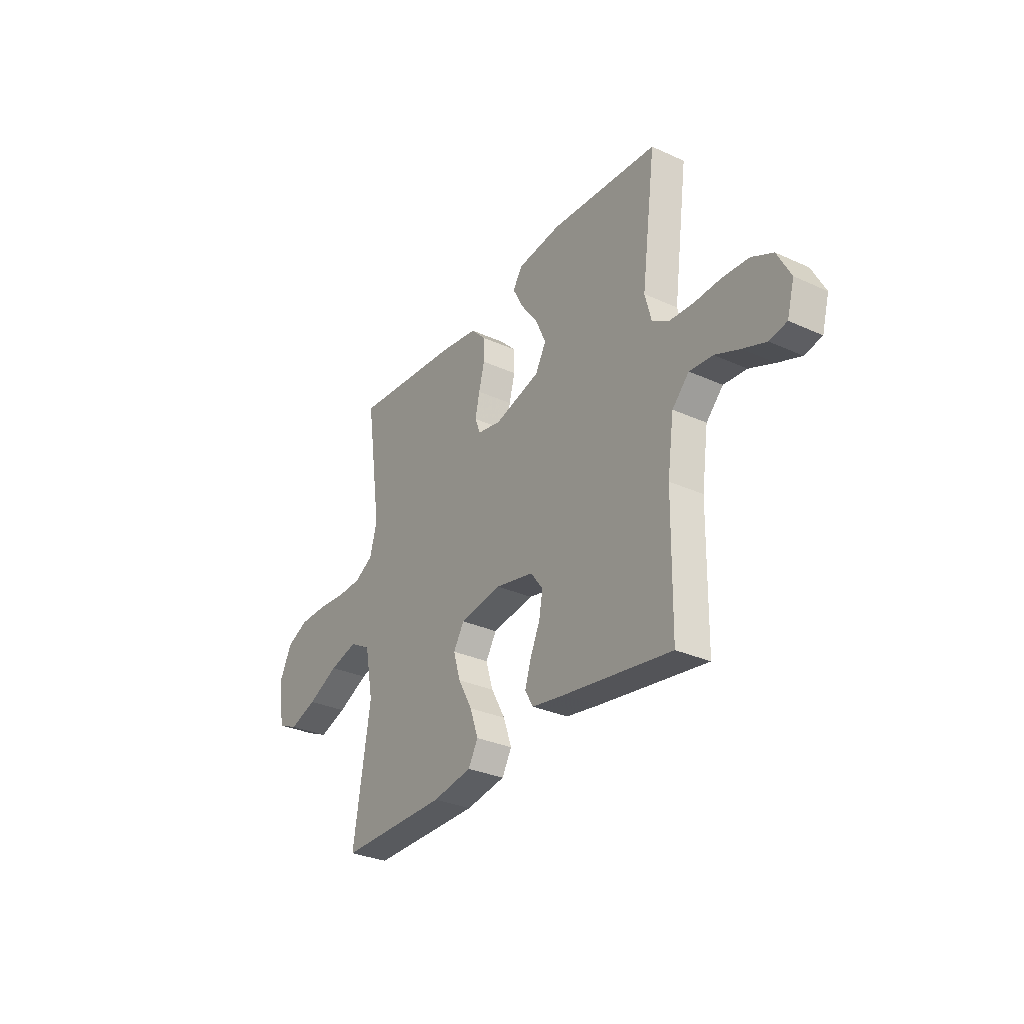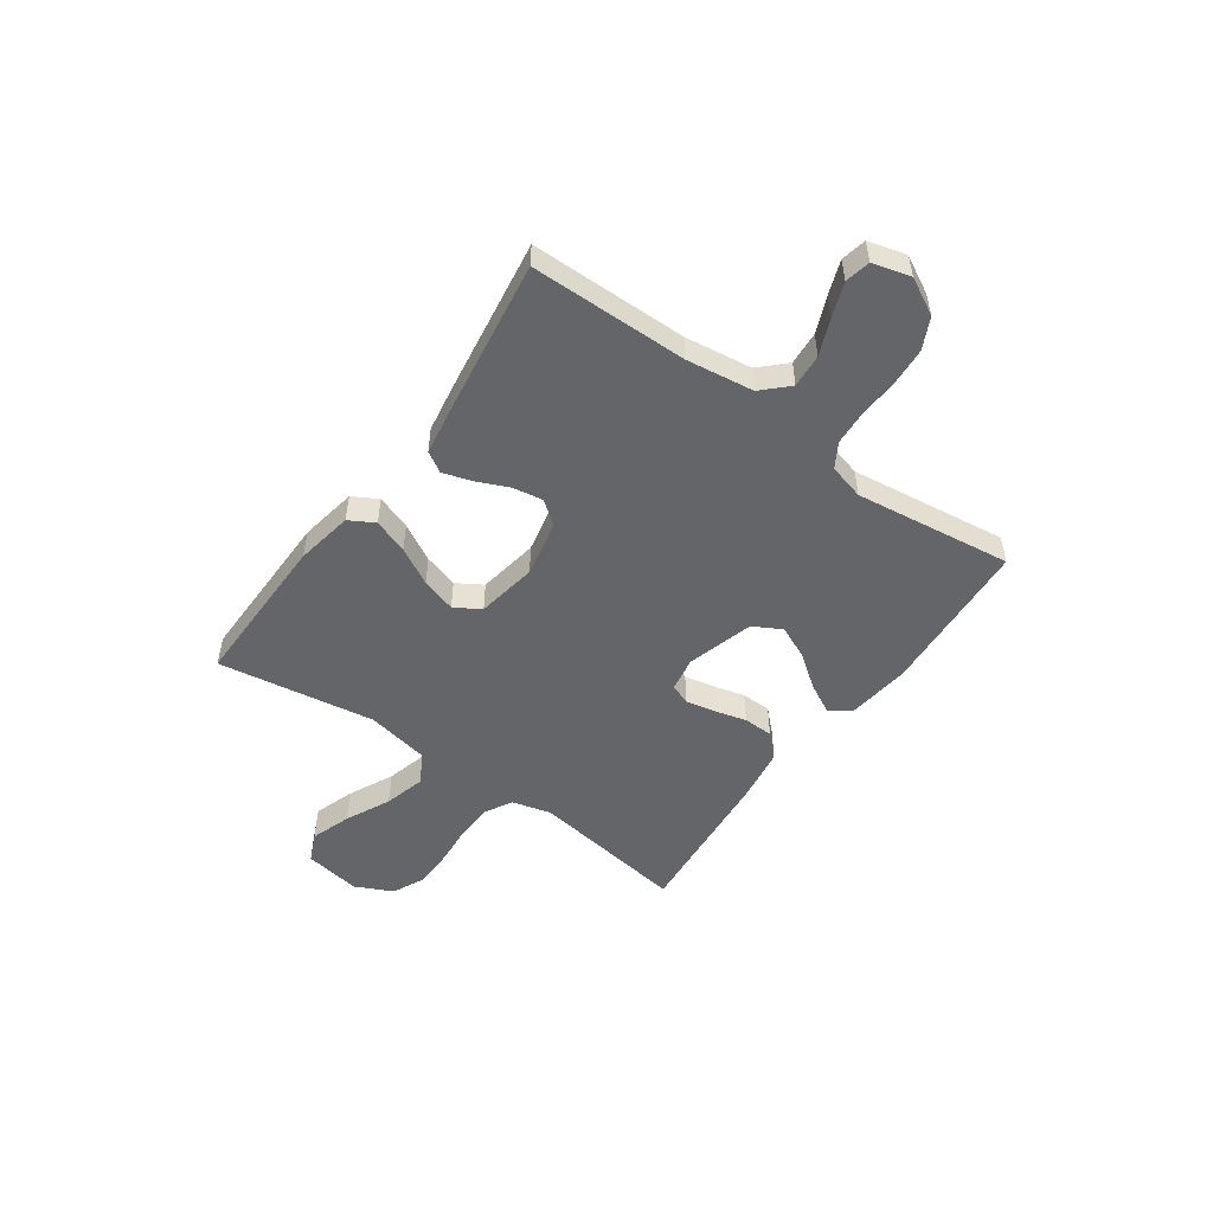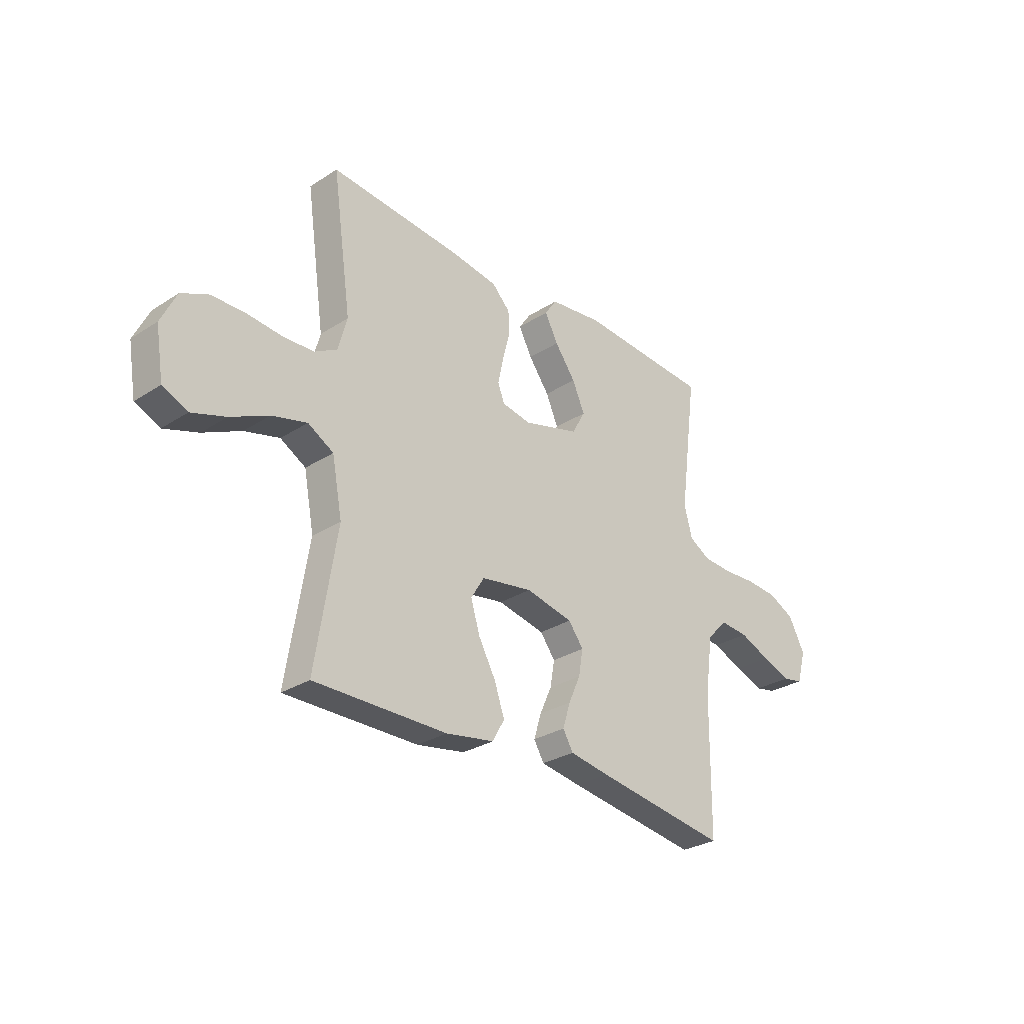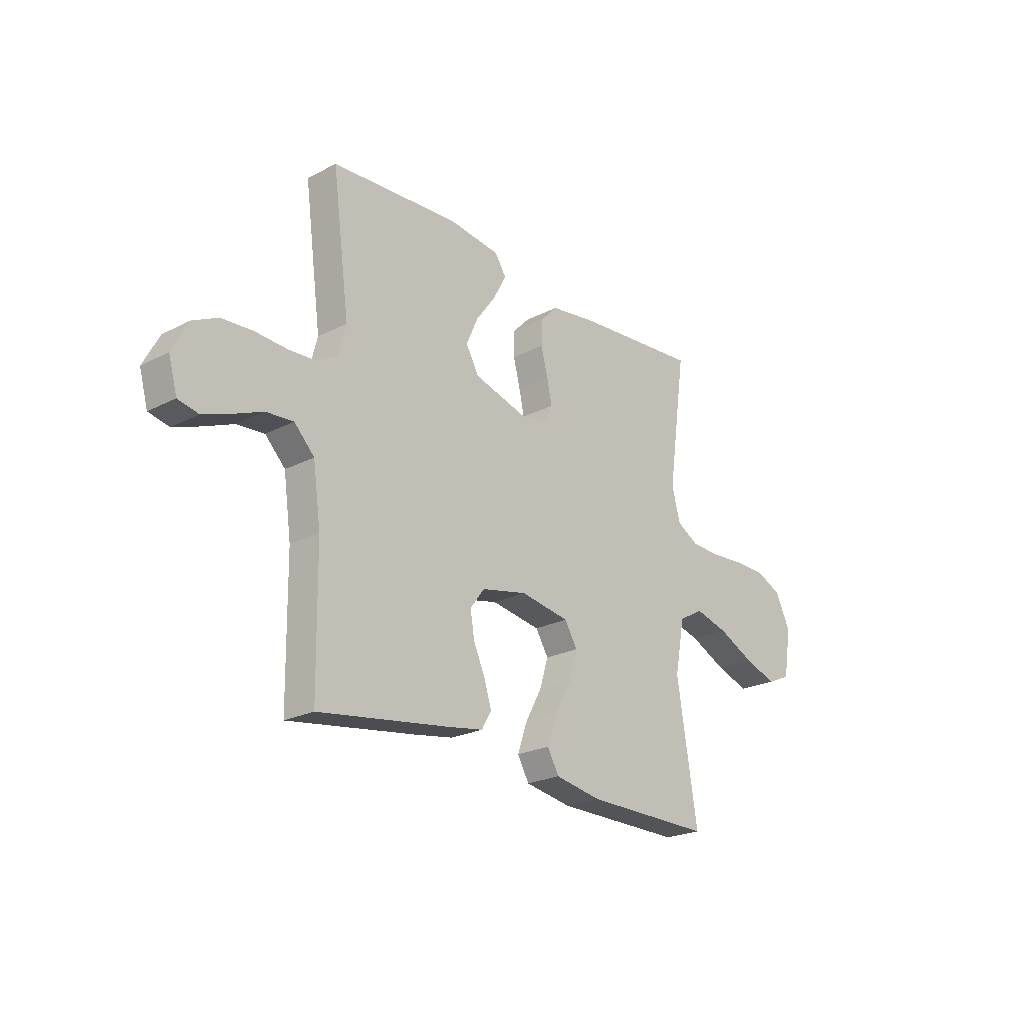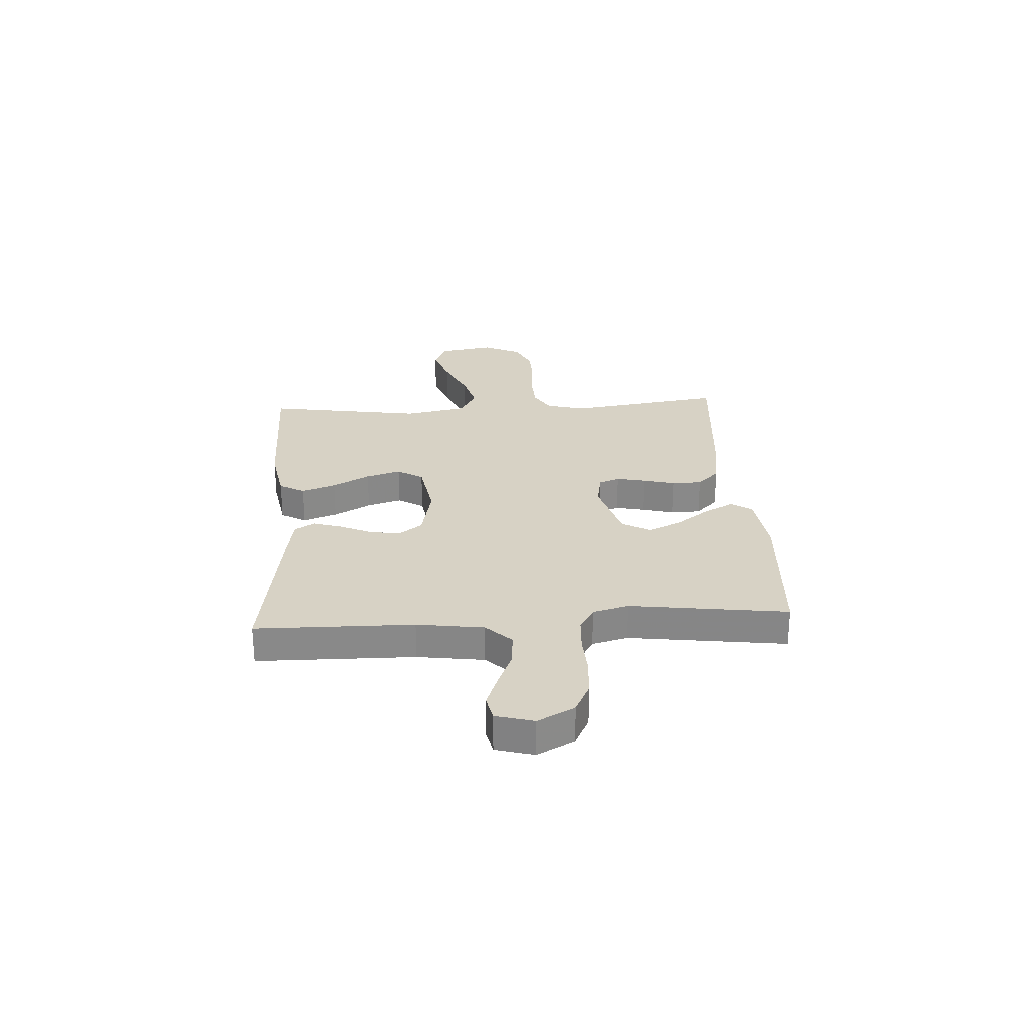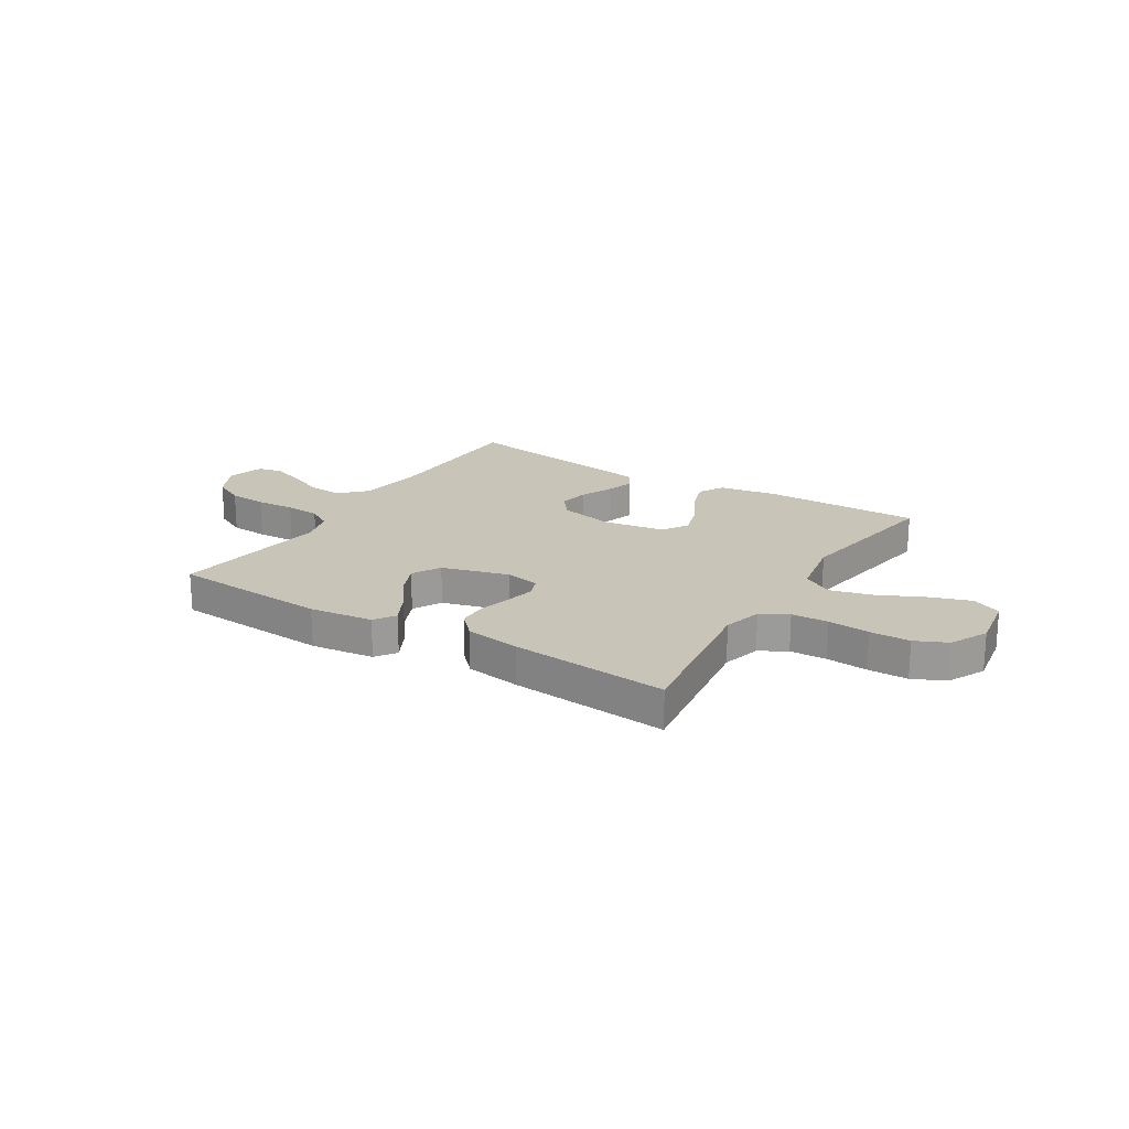
<metadata>
{"format":"obj","ext":"obj","renderer":"f3d","projection":"perspective","resolution":1024,"background":"white","views":[{"elev":-30.8,"azim":-123.2,"up":"+Z"},{"elev":-51.4,"azim":-125.6,"up":"+Y"},{"elev":-29.0,"azim":133.6,"up":"+Z"},{"elev":-23.0,"azim":-48.7,"up":"+Z"},{"elev":27.2,"azim":-93.5,"up":"+Y"},{"elev":20.1,"azim":31.9,"up":"+Y"}]}
</metadata>
<code>
v 0.5 0.07 -0.5
v 0.2 0.07 -0.498
v 0.091 0.07 -0.479
v 0.064 0.07 -0.431
v 0.087 0.07 -0.365
v 0.126 0.07 -0.294
v 0.146 0.07 -0.228
v 0.116 0.07 -0.179
v 0 0.07 -0.16
v -0.107 0.07 -0.183
v -0.141 0.07 -0.228
v -0.131 0.07 -0.286
v -0.104 0.07 -0.346
v -0.087 0.07 -0.401
v -0.11 0.07 -0.44
v -0.2 0.07 -0.455
v -0.5 0.07 -0.5
v -0.504 0.07 -0.2
v -0.522 0.07 -0.072
v -0.569 0.07 -0.024
v -0.633 0.07 -0.029
v -0.702 0.07 -0.058
v -0.766 0.07 -0.082
v -0.814 0.07 -0.072
v -0.834 0.07 0
v -0.797 0.07 0.07
v -0.738 0.07 0.099
v -0.665 0.07 0.104
v -0.591 0.07 0.1
v -0.525 0.07 0.104
v -0.478 0.07 0.132
v -0.46 0.07 0.2
v -0.5 0.07 0.5
v -0.2 0.07 0.52
v -0.079 0.07 0.505
v -0.052 0.07 0.465
v -0.082 0.07 0.408
v -0.129 0.07 0.344
v -0.157 0.07 0.281
v -0.127 0.07 0.227
v 0 0.07 0.191
v 0.066 0.07 0.203
v 0.081 0.07 0.242
v 0.069 0.07 0.298
v 0.053 0.07 0.359
v 0.054 0.07 0.416
v 0.095 0.07 0.458
v 0.2 0.07 0.474
v 0.5 0.07 0.5
v 0.457 0.07 0.2
v 0.477 0.07 0.126
v 0.528 0.07 0.097
v 0.598 0.07 0.094
v 0.677 0.07 0.101
v 0.753 0.07 0.1
v 0.814 0.07 0.072
v 0.849 0.07 0
v 0.831 0.07 -0.109
v 0.775 0.07 -0.134
v 0.698 0.07 -0.108
v 0.612 0.07 -0.067
v 0.533 0.07 -0.046
v 0.475 0.07 -0.079
v 0.452 0.07 -0.2
v 0.5 0 -0.5
v 0.2 0 -0.498
v 0.091 0 -0.479
v 0.064 0 -0.431
v 0.087 0 -0.365
v 0.126 0 -0.294
v 0.146 0 -0.228
v 0.116 0 -0.179
v 0 0 -0.16
v -0.107 0 -0.183
v -0.141 0 -0.228
v -0.131 0 -0.286
v -0.104 0 -0.346
v -0.087 0 -0.401
v -0.11 0 -0.44
v -0.2 0 -0.455
v -0.5 0 -0.5
v -0.504 0 -0.2
v -0.522 0 -0.072
v -0.569 0 -0.024
v -0.633 0 -0.029
v -0.702 0 -0.058
v -0.766 0 -0.082
v -0.814 0 -0.072
v -0.834 0 0
v -0.797 0 0.07
v -0.738 0 0.099
v -0.665 0 0.104
v -0.591 0 0.1
v -0.525 0 0.104
v -0.478 0 0.132
v -0.46 0 0.2
v -0.5 0 0.5
v -0.2 0 0.52
v -0.079 0 0.505
v -0.052 0 0.465
v -0.082 0 0.408
v -0.129 0 0.344
v -0.157 0 0.281
v -0.127 0 0.227
v 0 0 0.191
v 0.066 0 0.203
v 0.081 0 0.242
v 0.069 0 0.298
v 0.053 0 0.359
v 0.054 0 0.416
v 0.095 0 0.458
v 0.2 0 0.474
v 0.5 0 0.5
v 0.457 0 0.2
v 0.477 0 0.126
v 0.528 0 0.097
v 0.598 0 0.094
v 0.677 0 0.101
v 0.753 0 0.1
v 0.814 0 0.072
v 0.849 0 0
v 0.831 0 -0.109
v 0.775 0 -0.134
v 0.698 0 -0.108
v 0.612 0 -0.067
v 0.533 0 -0.046
v 0.475 0 -0.079
v 0.452 0 -0.2
f 58 59 60 61
f 58 61 62
f 57 58 62
f 56 57 62
f 53 54 55 56
f 52 53 56 62
f 51 52 62 63
f 47 48 49 50
f 44 45 46 47
f 43 44 47 50
f 42 43 50 51
f 35 36 37 38
f 35 38 39
f 32 33 34 35
f 31 32 35 39
f 30 31 39 40
f 26 27 28 29
f 26 29 30
f 25 26 30
f 21 22 23 24
f 21 24 25 30
f 15 16 17 18
f 15 18 19
f 12 13 14 15
f 11 12 15 19
f 10 11 19 20
f 3 4 5 6
f 3 6 7
f 64 1 2 3
f 64 3 7
f 63 64 7 8
f 41 42 51 63
f 41 63 8 9
f 20 21 30 40
f 20 40 41
f 9 10 20 41
f 125 124 123 122
f 126 125 122
f 126 122 121
f 126 121 120
f 120 119 118 117
f 126 120 117 116
f 127 126 116 115
f 114 113 112 111
f 111 110 109 108
f 114 111 108 107
f 115 114 107 106
f 102 101 100 99
f 103 102 99
f 99 98 97 96
f 103 99 96 95
f 104 103 95 94
f 93 92 91 90
f 94 93 90
f 94 90 89
f 88 87 86 85
f 94 89 88 85
f 82 81 80 79
f 83 82 79
f 79 78 77 76
f 83 79 76 75
f 84 83 75 74
f 70 69 68 67
f 71 70 67
f 67 66 65 128
f 71 67 128
f 72 71 128 127
f 127 115 106 105
f 73 72 127 105
f 104 94 85 84
f 105 104 84
f 105 84 74 73
f 1 65 66 2
f 2 66 67 3
f 3 67 68 4
f 4 68 69 5
f 5 69 70 6
f 6 70 71 7
f 7 71 72 8
f 8 72 73 9
f 9 73 74 10
f 10 74 75 11
f 11 75 76 12
f 12 76 77 13
f 13 77 78 14
f 14 78 79 15
f 15 79 80 16
f 16 80 81 17
f 17 81 82 18
f 18 82 83 19
f 19 83 84 20
f 20 84 85 21
f 21 85 86 22
f 22 86 87 23
f 23 87 88 24
f 24 88 89 25
f 25 89 90 26
f 26 90 91 27
f 27 91 92 28
f 28 92 93 29
f 29 93 94 30
f 30 94 95 31
f 31 95 96 32
f 32 96 97 33
f 33 97 98 34
f 34 98 99 35
f 35 99 100 36
f 36 100 101 37
f 37 101 102 38
f 38 102 103 39
f 39 103 104 40
f 40 104 105 41
f 41 105 106 42
f 42 106 107 43
f 43 107 108 44
f 44 108 109 45
f 45 109 110 46
f 46 110 111 47
f 47 111 112 48
f 48 112 113 49
f 49 113 114 50
f 50 114 115 51
f 51 115 116 52
f 52 116 117 53
f 53 117 118 54
f 54 118 119 55
f 55 119 120 56
f 56 120 121 57
f 57 121 122 58
f 58 122 123 59
f 59 123 124 60
f 60 124 125 61
f 61 125 126 62
f 62 126 127 63
f 63 127 128 64
f 64 128 65 1

</code>
